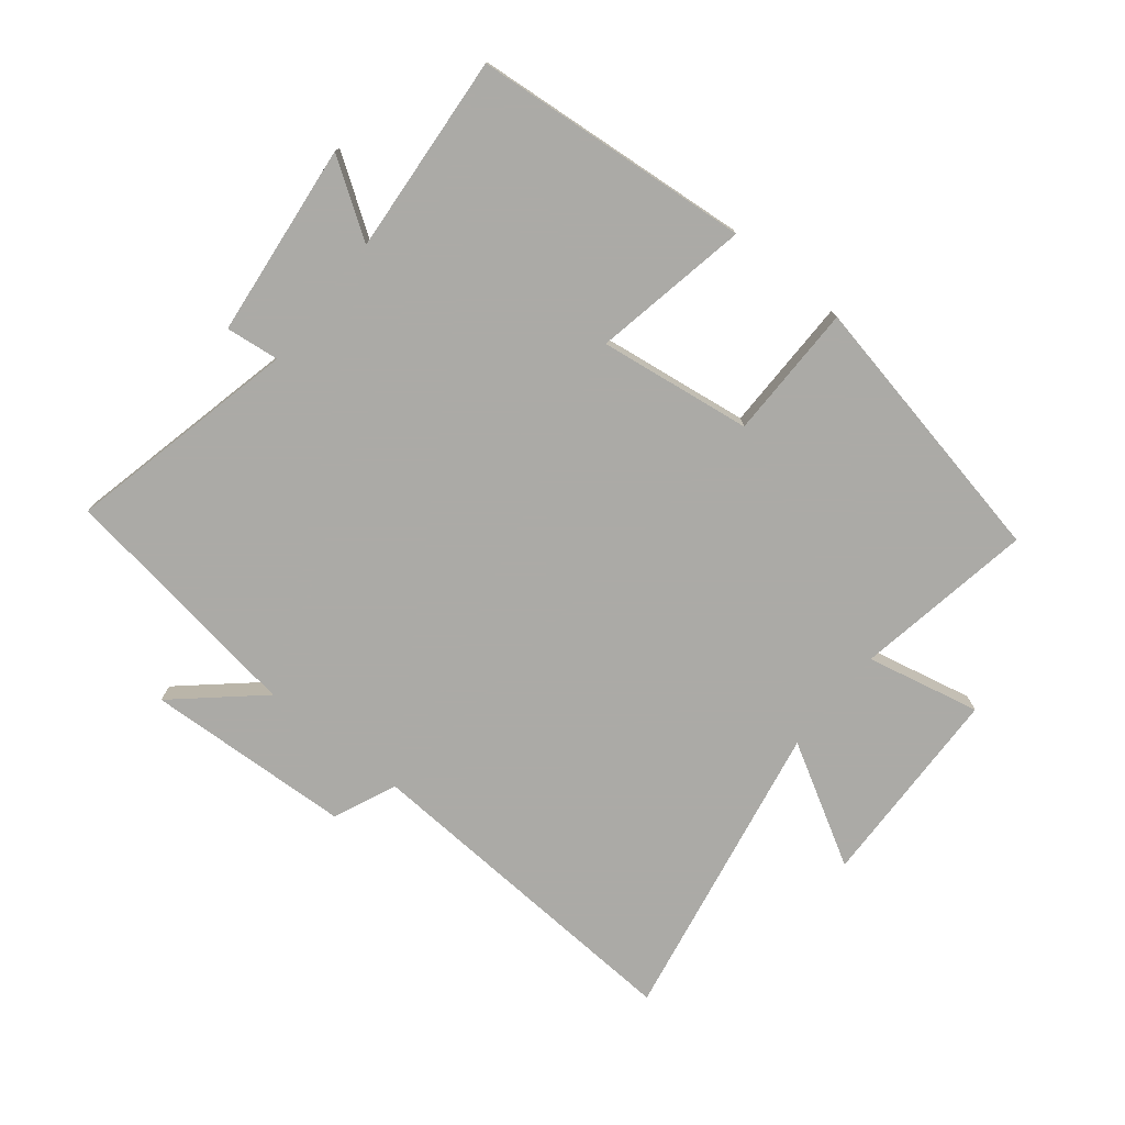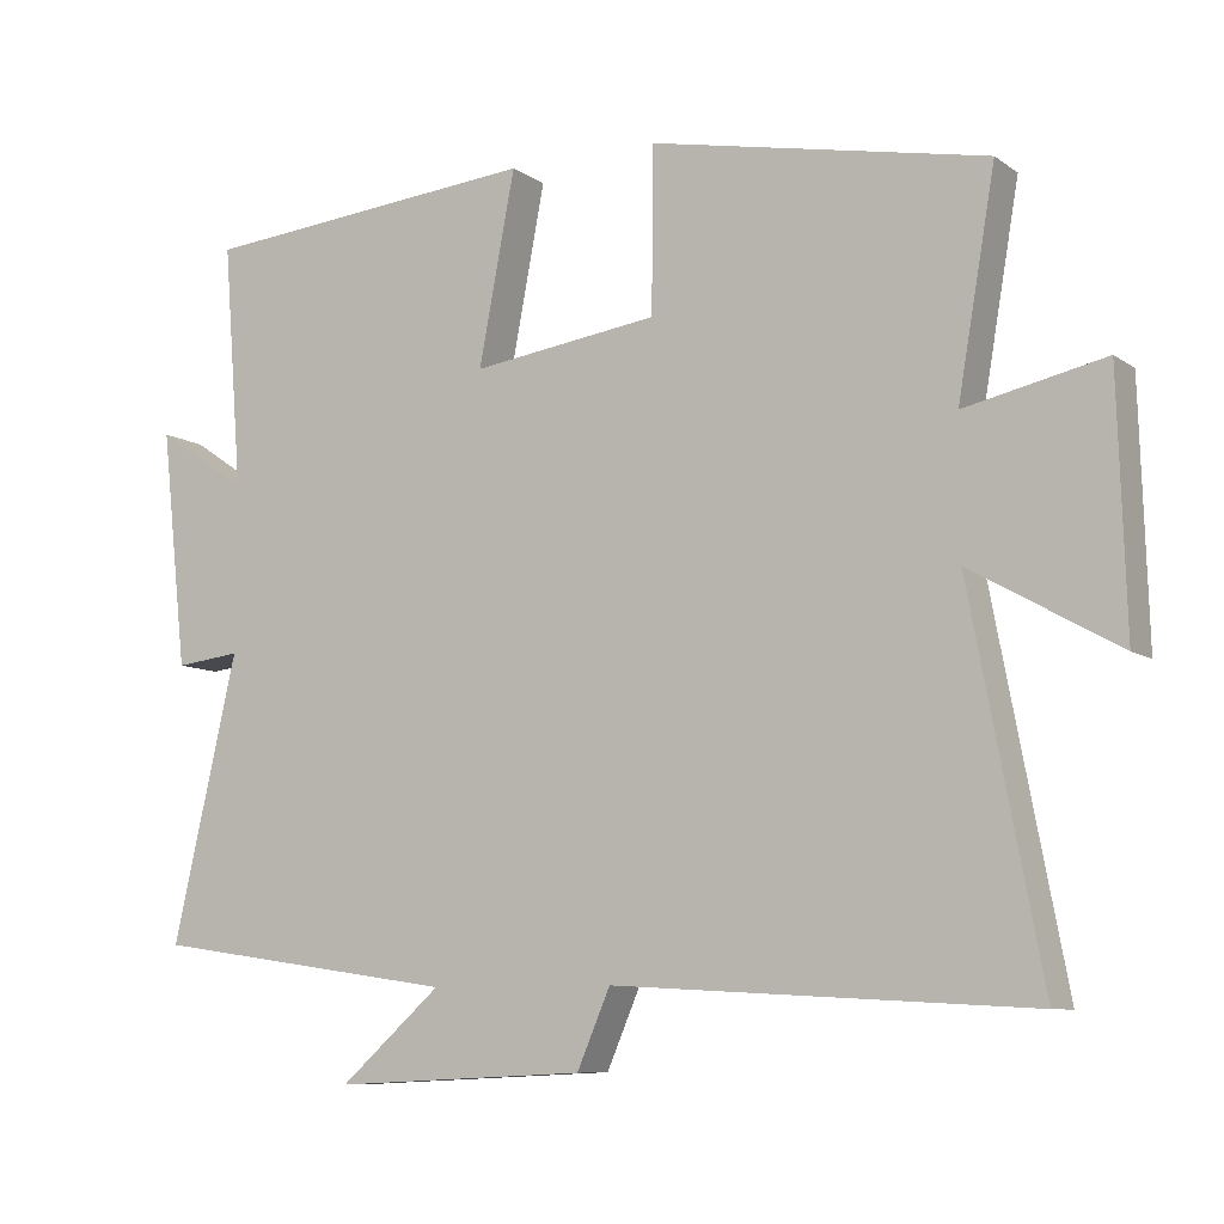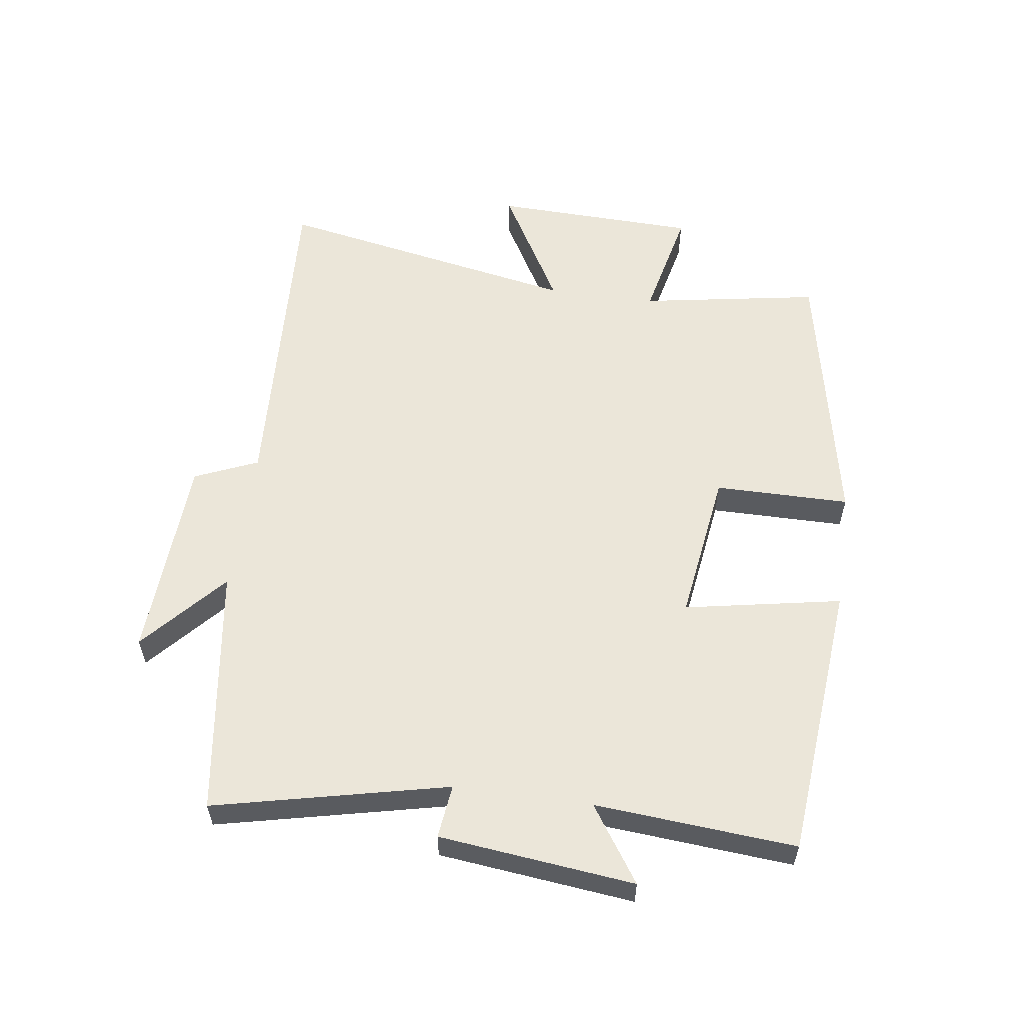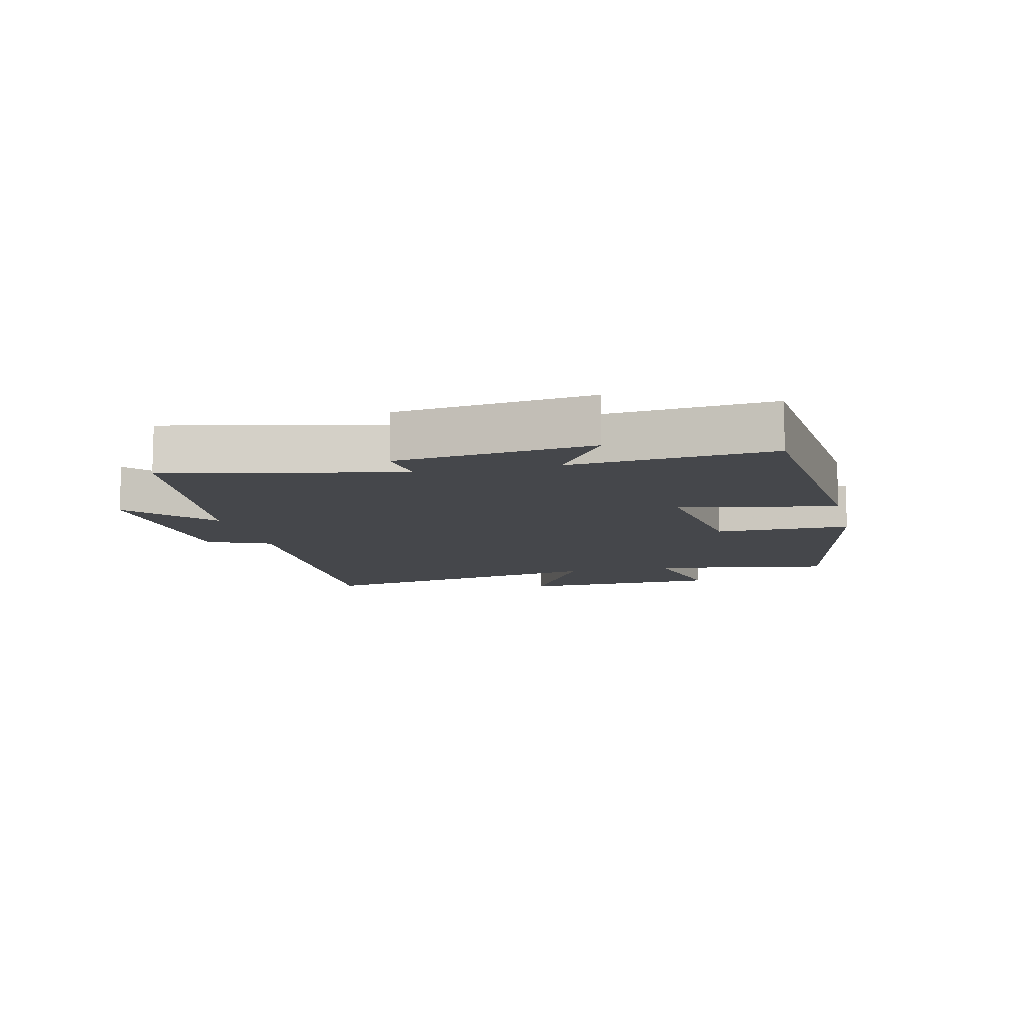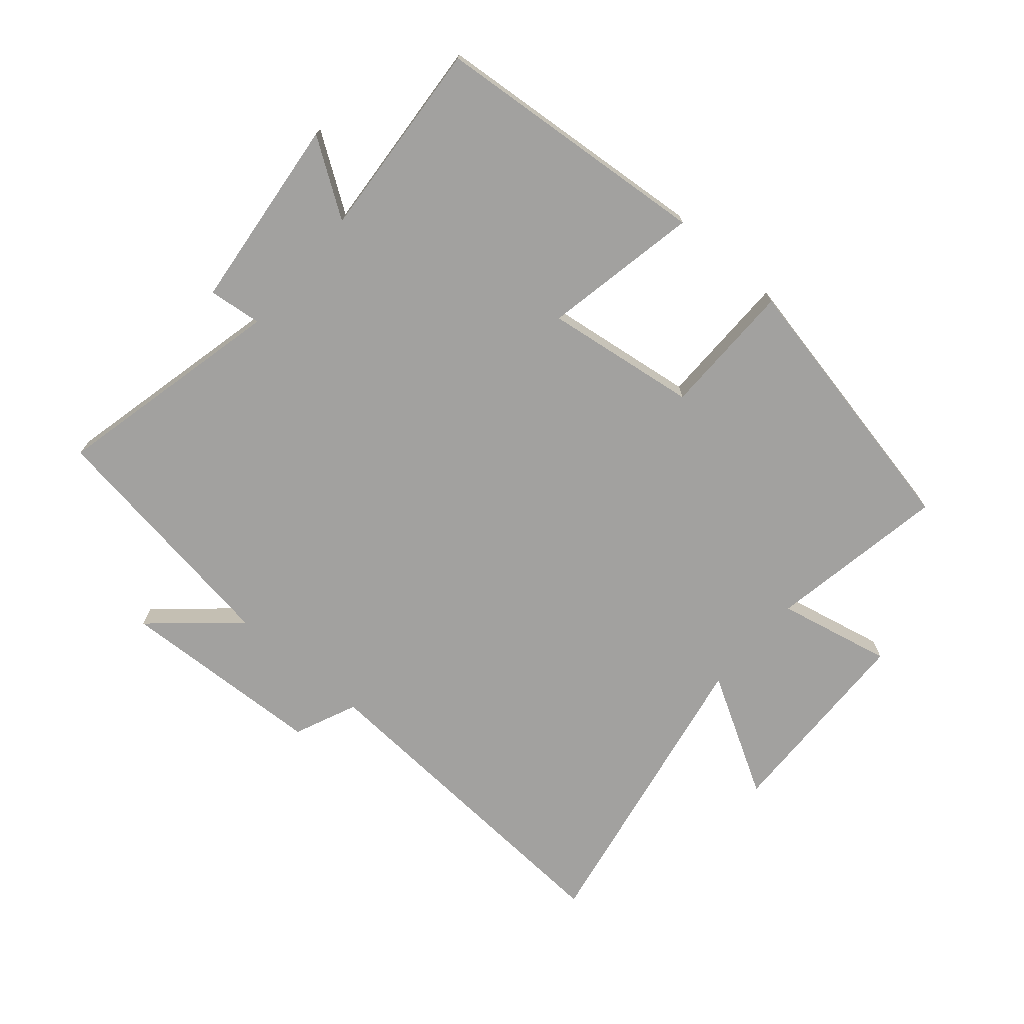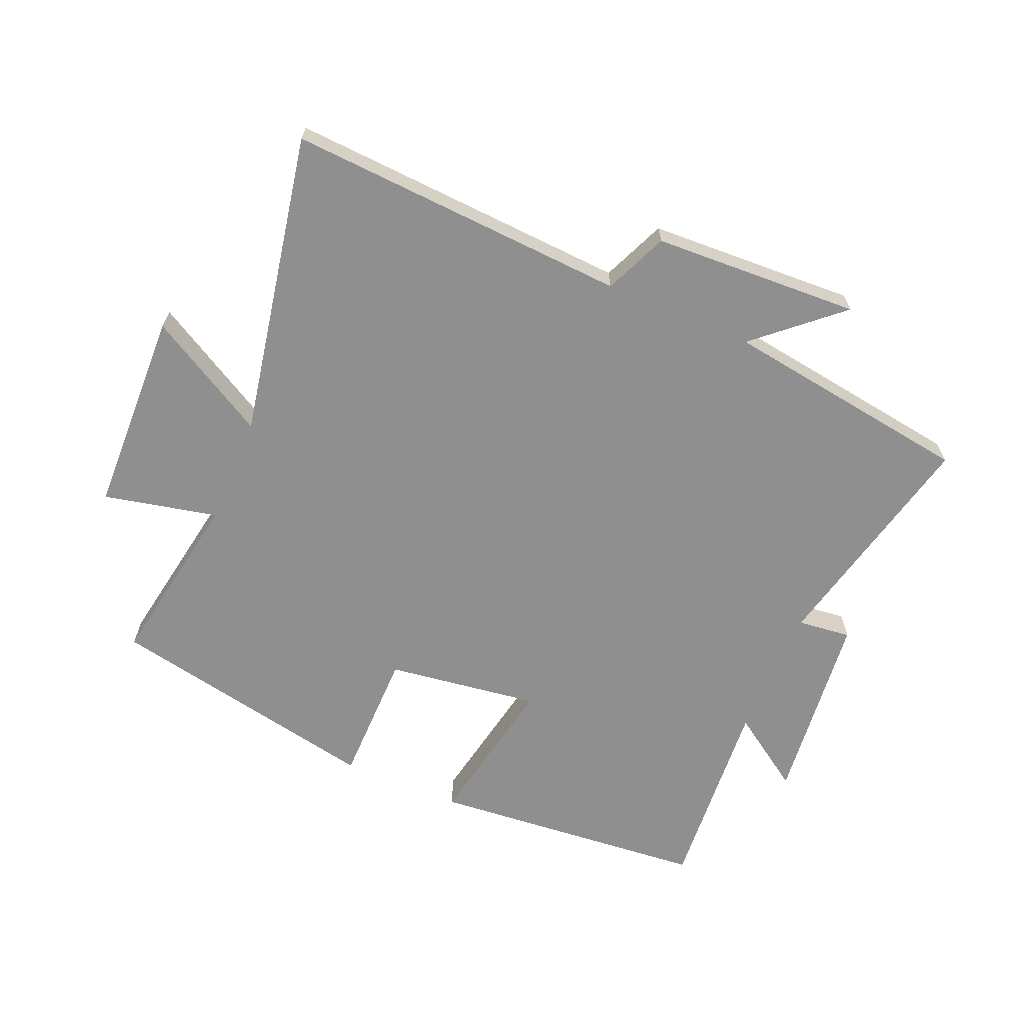
<metadata>
{"format":"obj","ext":"obj","renderer":"f3d","projection":"perspective","resolution":1024,"background":"white","views":[{"elev":-75.9,"azim":-38.9,"up":"+Y"},{"elev":-8.7,"azim":30.0,"up":"+Z"},{"elev":56.9,"azim":-82.0,"up":"+Y"},{"elev":-10.2,"azim":-76.5,"up":"+Y"},{"elev":-72.2,"azim":-40.9,"up":"+Y"},{"elev":-65.4,"azim":156.9,"up":"+Y"}]}
</metadata>
<code>
v -0.525 0.07 0.46
v -0.084 0.07 0.5
v -0.131 0.07 0.252
v 0.111 0.07 0.286
v 0.112 0.07 0.5
v 0.549 0.07 0.413
v 0.5 0.07 0.129
v 0.681 0.07 0.169
v 0.691 0.07 -0.155
v 0.5 0.07 -0.047
v 0.592 0.07 -0.53
v 0.053 0.07 -0.5
v 0.01 0.07 -0.6
v -0.318 0.07 -0.616
v -0.187 0.07 -0.5
v -0.584 0.07 -0.443
v -0.5 0.07 -0.075
v -0.585 0.07 -0.085
v -0.619 0.07 0.223
v -0.5 0.07 0.143
v -0.525 0 0.46
v -0.084 0 0.5
v -0.131 0 0.252
v 0.111 0 0.286
v 0.112 0 0.5
v 0.549 0 0.413
v 0.5 0 0.129
v 0.681 0 0.169
v 0.691 0 -0.155
v 0.5 0 -0.047
v 0.592 0 -0.53
v 0.053 0 -0.5
v 0.01 0 -0.6
v -0.318 0 -0.616
v -0.187 0 -0.5
v -0.584 0 -0.443
v -0.5 0 -0.075
v -0.585 0 -0.085
v -0.619 0 0.223
v -0.5 0 0.143
f 17 18 19 20
f 15 16 17
f 15 17 20
f 12 13 14 15
f 12 15 20 1
f 10 11 12
f 7 8 9 10
f 7 10 12
f 4 5 6 7
f 3 4 7 12
f 1 2 3
f 1 3 12
f 40 39 38 37
f 37 36 35
f 40 37 35
f 35 34 33 32
f 21 40 35 32
f 32 31 30
f 30 29 28 27
f 32 30 27
f 27 26 25 24
f 32 27 24 23
f 23 22 21
f 32 23 21
f 1 21 22 2
f 2 22 23 3
f 3 23 24 4
f 4 24 25 5
f 5 25 26 6
f 6 26 27 7
f 7 27 28 8
f 8 28 29 9
f 9 29 30 10
f 10 30 31 11
f 11 31 32 12
f 12 32 33 13
f 13 33 34 14
f 14 34 35 15
f 15 35 36 16
f 16 36 37 17
f 17 37 38 18
f 18 38 39 19
f 19 39 40 20
f 20 40 21 1

</code>
